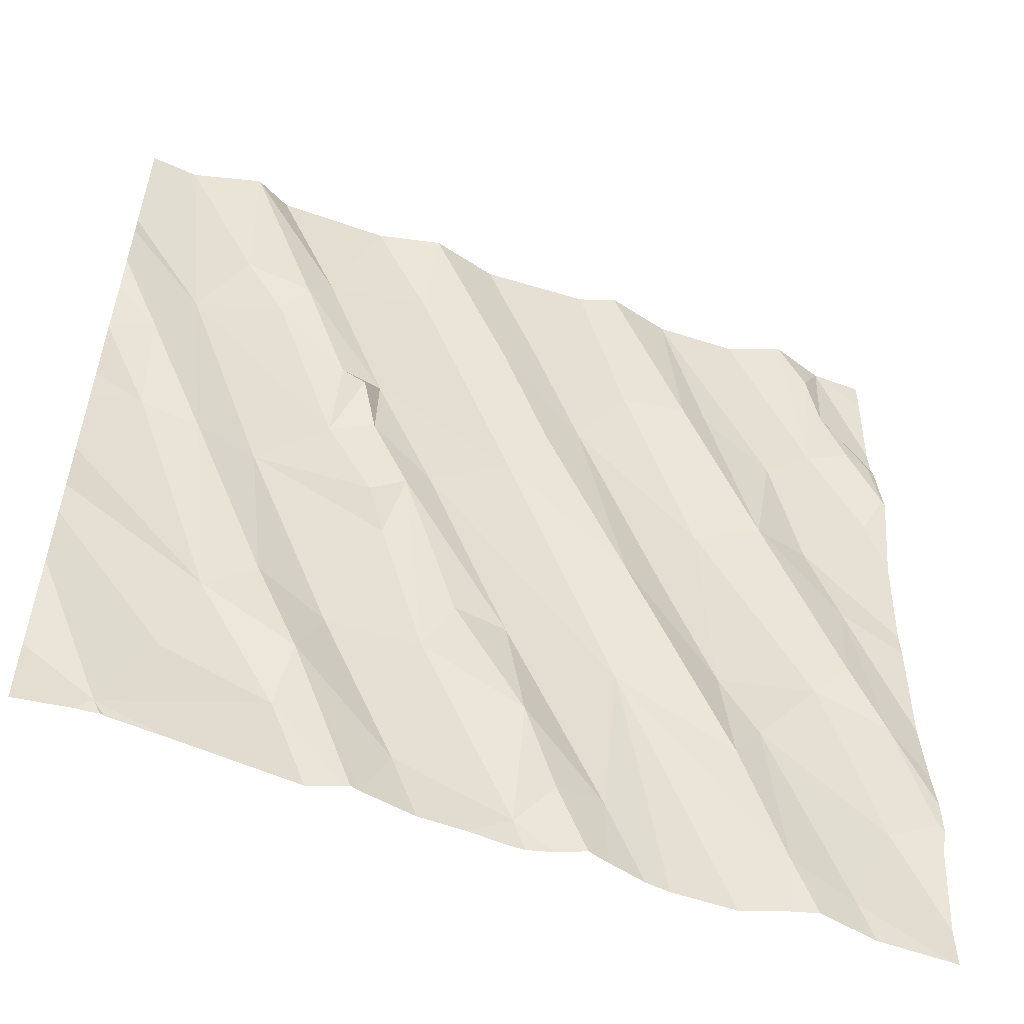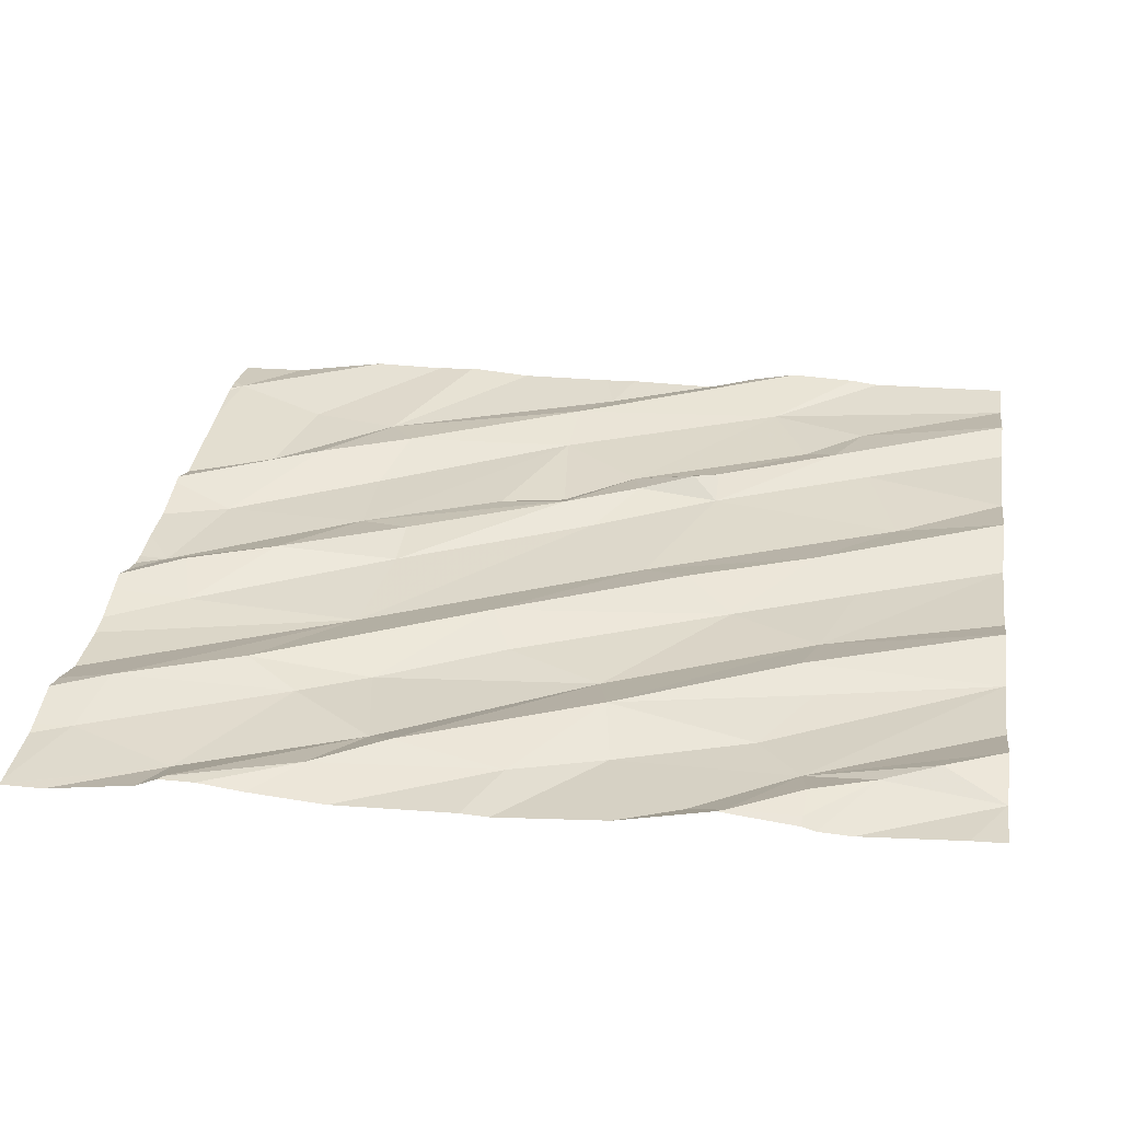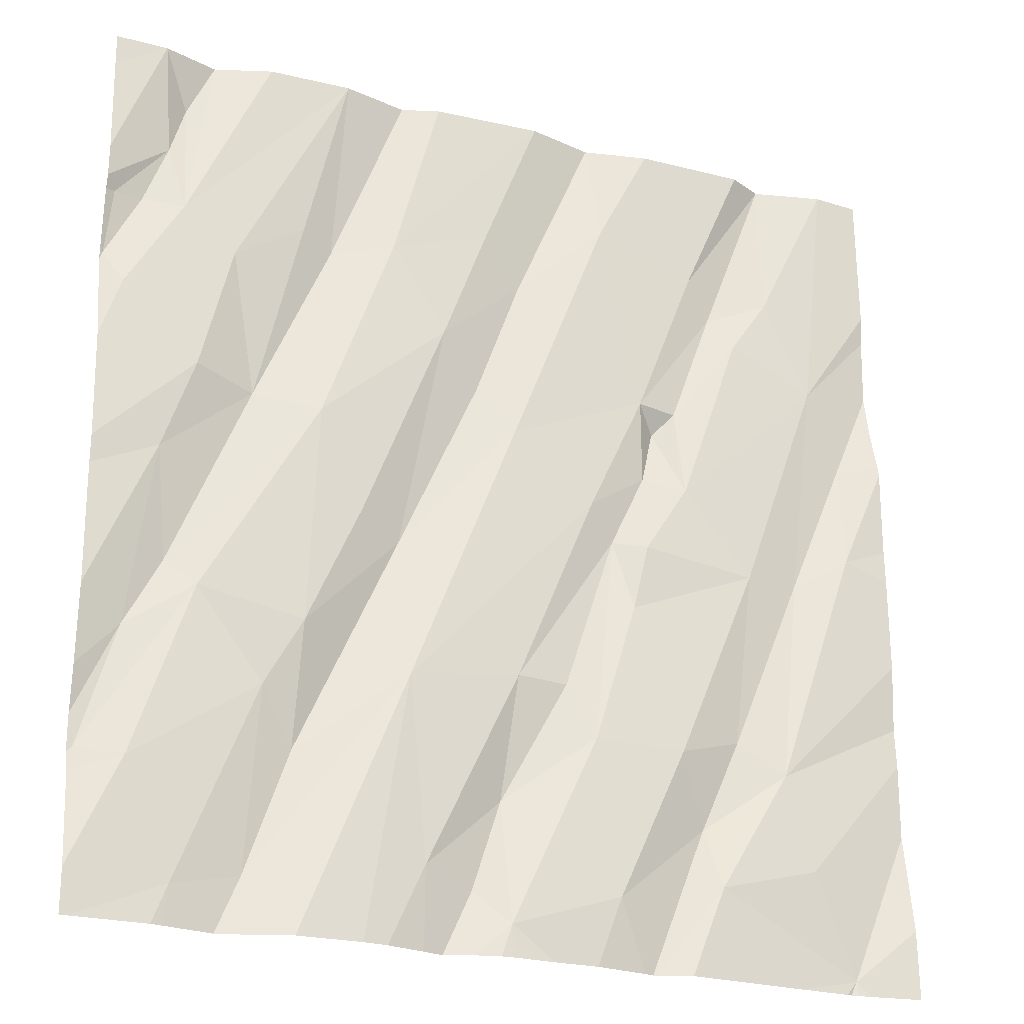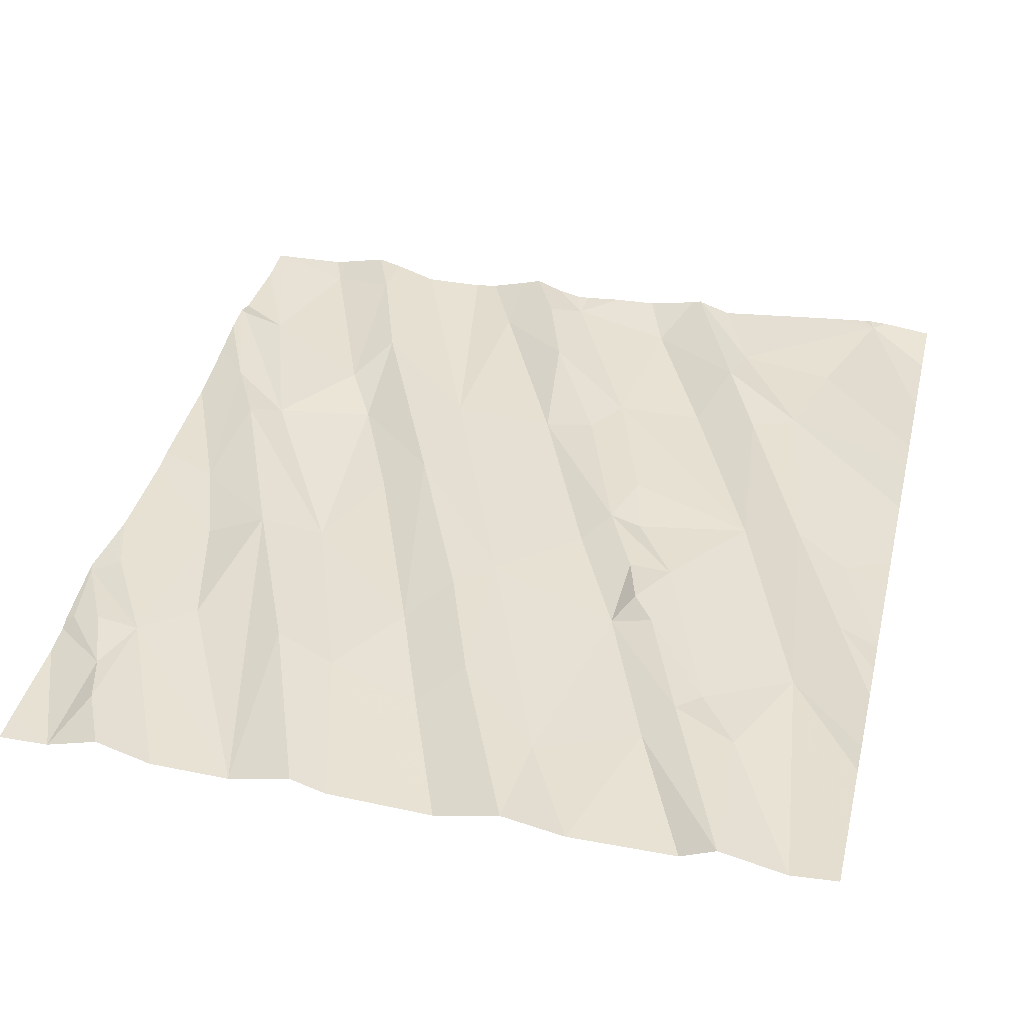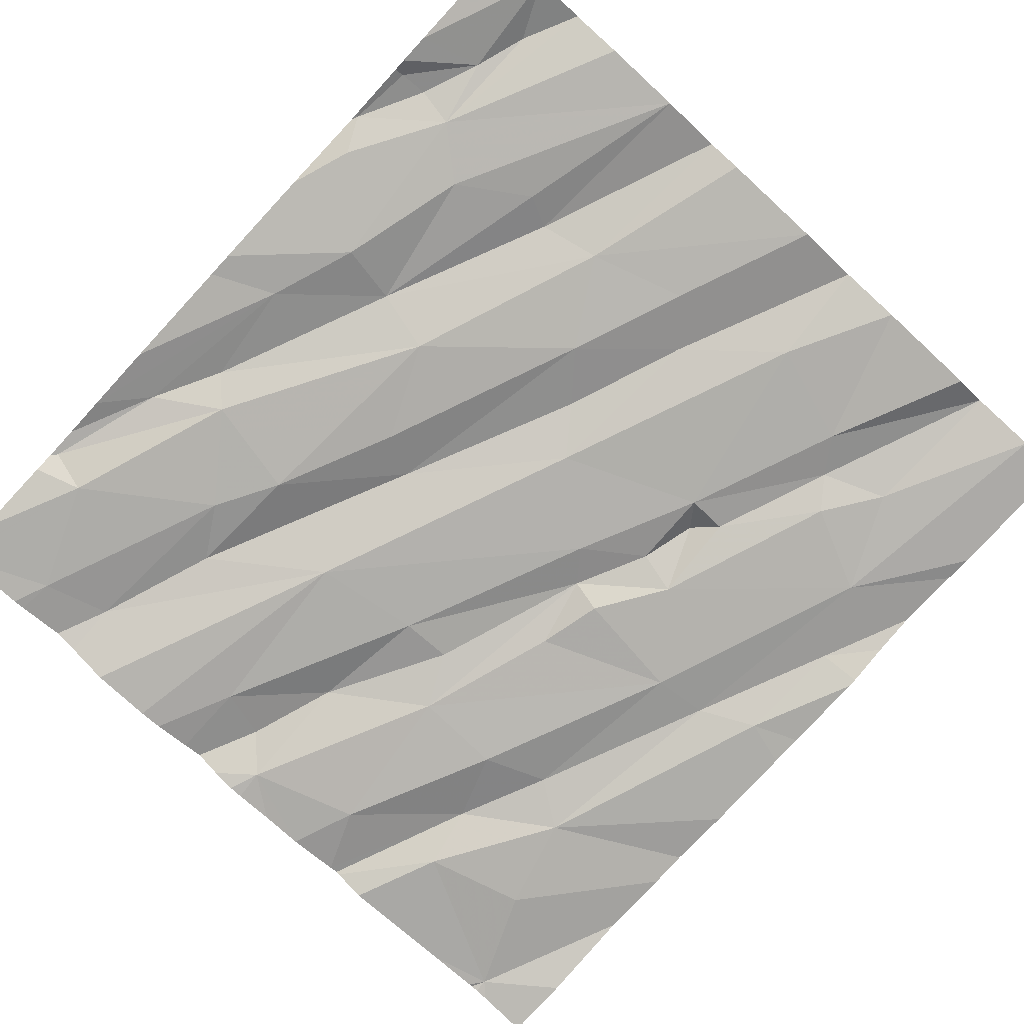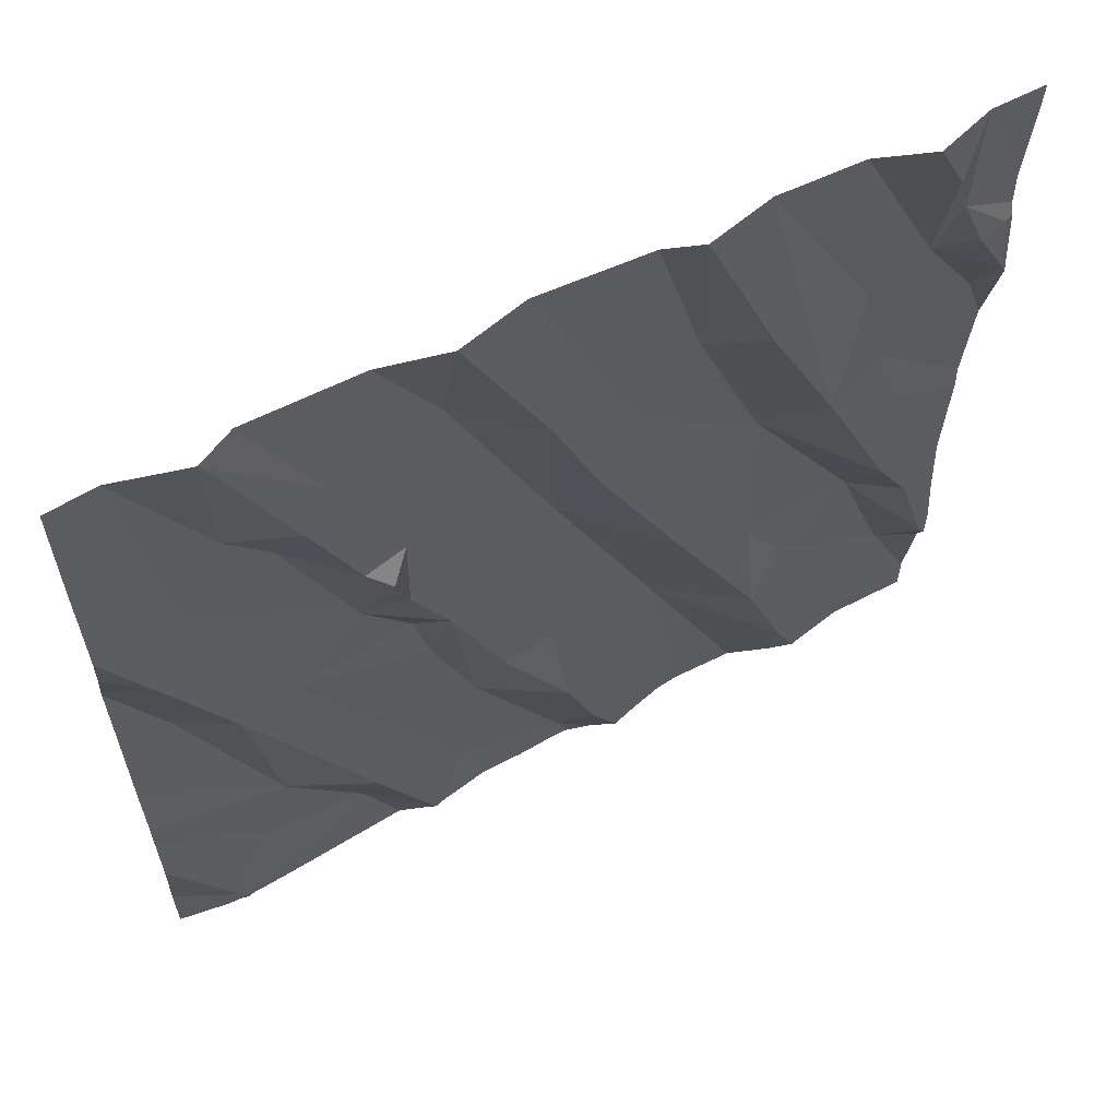
<metadata>
{"format":"obj","ext":"obj","renderer":"f3d","projection":"perspective","resolution":1024,"background":"white","views":[{"elev":-55.4,"azim":-19.0,"up":"+Y"},{"elev":29.7,"azim":98.7,"up":"+Z"},{"elev":-23.3,"azim":158.0,"up":"+Y"},{"elev":42.7,"azim":-166.4,"up":"+Z"},{"elev":-79.2,"azim":137.3,"up":"+Z"},{"elev":61.8,"azim":-25.6,"up":"+Y"}]}
</metadata>
<code>
v -78.76 281.6 500.6
v -80.49 281.2 500.6
v -78.76 281.9 500.6
v -80.52 281.2 500.6
v -79.94 281.4 500.6
v -79.69 281.3 500.6
v -79.5 281.4 500.6
v -79.12 281.3 500.6
v -79.7 281.2 500.6
v -79.46 281.8 500.6
v -78.97 281.3 500.6
v -78.76 281.5 500.6
v -80.42 281.5 500.6
v -80.36 281.7 500.6
v -80.16 281.5 500.6
v -79.62 281.4 500.6
v -79.68 281.6 500.6
v -79.89 281.7 500.6
v -80.18 281.4 500.6
v -80.26 281.8 500.6
v -80.1 281.7 500.6
v -79.84 281.8 500.6
v -79.72 281.8 500.6
v -79.15 281.7 500.6
v -78.87 281.5 500.6
v -79.22 281.6 500.6
v -79.66 281.2 500.6
v -78.77 281.6 500.6
v -80.56 282.2 500.6
v -78.76 281.7 500.6
v -80.43 282.2 500.7
v -80.3 282.2 500.6
v -79.9 282.3 500.6
v -79.96 282.2 500.7
v -80 282 500.6
v -79.45 282.1 500.6
v -79.23 281.9 500.6
v -78.94 282 500.6
v -79 281.9 500.6
v -78.85 281.8 500.6
v -79.78 281.2 500.6
v -78.91 282.2 500.6
v -79.36 282.2 500.6
v -80.37 281.2 500.6
v -78.76 281.3 500.6
v -80.57 282.5 500.7
v -78.76 281.5 500.6
v -80.49 282.7 500.7
v -80.14 282.3 500.6
v -80.04 282.2 500.6
v -79.72 282.4 500.6
v -80.05 282.4 500.7
v -79.55 282.6 500.6
v -79.64 282.5 500.7
v -80.04 282.5 500.6
v -79.11 282.4 500.6
v -78.98 282.4 500.6
v -79.26 282.4 500.6
v -80.29 282.8 500.7
v -80.13 282.5 500.7
v -80.24 282.8 500.7
v -80.08 282.5 500.7
v -79.74 282.8 500.7
v -80.39 282.9 500.7
v -79.94 283 500.6
v -79.65 282.9 500.6
v -80.18 282.9 500.7
v -79.43 282.8 500.6
v -78.81 282.6 500.6
v -78.93 282.8 500.6
v -79.29 282.8 500.7
v -78.78 282.8 500.6
v -78.77 282.7 500.6
v -80.52 281.2 500.6
v -79.21 282.8 500.6
v -80 281.2 500.6
v -79.88 281.2 500.6
v -78.85 282.8 500.7
v -79.05 282.7 500.6
v -79.45 283.2 500.7
v -79.93 283.2 500.7
v -79.78 283.2 500.6
v -79.12 283.2 500.6
v -79 283.2 500.7
v -78.9 283 500.7
v -78.88 283.2 500.6
v -80.56 283.2 500.7
v -80.4 283.2 500.7
v -80.32 283.2 500.7
v -80.08 283.2 500.7
v -79.54 283.2 500.7
v -80.55 281.2 500.6
v -80.5 281.2 500.6
v -79.31 283.2 500.6
v -78.94 283.1 500.7
v -80.67 281.4 500.6
v -80.67 281.6 500.6
v -80.67 281.7 500.6
v -80.67 282 500.6
v -80.67 282.2 500.6
v -80.67 281.8 500.7
v -80.67 282.3 500.6
v -80.67 282.5 500.6
v -80.67 282.5 500.6
v -80.67 282.6 500.7
v -80.67 282.7 500.7
v -80.67 282.8 500.7
v -80.67 283.2 500.7
v -80.67 282.9 500.7
v -78.76 282.2 500.6
v -78.76 282.2 500.6
v -78.76 282.5 500.6
v -78.76 282.7 500.6
v -78.76 282.8 500.6
v -78.76 282.7 500.6
v -78.76 282.7 500.6
v -78.76 282.6 500.6
v -78.76 282.9 500.6
v -78.76 282.9 500.6
v -78.76 283.2 500.6
v -78.76 283.2 500.6
v -79.61 281.2 500.6
v -79.13 281.2 500.6
v -79.07 281.2 500.6
v -79.5 281.2 500.6
v -79.42 281.2 500.6
v -79.37 281.2 500.6
v -79.22 281.2 500.5
v -78.94 281.2 500.6
v -78.96 281.2 500.6
v -78.77 281.2 500.6
v -78.76 281.2 500.6
v -80.02 281.2 500.6
v -80.03 281.2 500.6
v -80.1 281.2 500.6
v -79.55 281.2 500.6
v -78.76 281.2 500.6
v -80.67 281.2 500.6
v -78.94 281.2 500.6
f 126 7 125
f 123 10 128
f 125 7 16
f 11 8 124
f 97 13 98
f 112 69 111
f 17 18 6
f 5 6 18
f 14 13 19
f 19 13 4
f 76 15 133
f 15 5 21
f 133 19 134
f 16 6 122
f 17 16 7
f 125 16 136
f 16 17 6
f 14 19 15
f 18 17 22
f 18 21 5
f 21 20 15
f 23 17 7
f 19 4 44
f 6 5 77
f 25 24 11
f 10 7 126
f 26 10 8
f 24 26 8
f 28 25 47
f 25 11 131
f 8 11 24
f 99 29 100
f 98 14 101
f 20 21 32
f 23 10 33
f 14 20 31
f 21 18 32
f 23 22 17
f 15 20 14
f 33 34 23
f 10 23 7
f 18 22 34
f 32 31 20
f 34 35 18
f 22 23 34
f 39 40 38
f 10 26 36
f 42 40 30
f 42 38 40
f 28 39 25
f 26 24 37
f 36 26 37
f 124 8 123
f 40 39 28
f 40 28 12
f 39 37 24
f 25 39 24
f 31 29 14
f 111 57 110
f 31 32 48
f 29 31 46
f 29 46 103
f 110 42 3
f 10 36 51
f 50 34 49
f 51 33 10
f 32 50 49
f 18 35 32
f 52 49 34
f 50 32 35
f 34 50 35
f 34 33 52
f 53 54 36
f 54 51 36
f 36 43 53
f 33 55 52
f 56 42 57
f 38 42 56
f 39 38 58
f 37 43 36
f 57 42 110
f 123 8 10
f 37 39 58
f 56 58 38
f 43 58 53
f 58 43 37
f 48 46 31
f 1 40 12
f 61 59 60
f 49 60 59
f 49 62 60
f 55 62 52
f 55 60 62
f 55 61 60
f 63 54 53
f 55 51 65
f 49 48 32
f 53 66 63
f 63 51 54
f 67 61 55
f 68 66 53
f 49 52 62
f 48 49 59
f 51 55 33
f 69 57 111
f 71 68 56
f 72 73 113
f 56 75 71
f 58 68 53
f 122 6 27
f 70 79 57
f 56 57 79
f 115 69 117
f 69 70 57
f 56 68 58
f 78 70 73
f 79 75 56
f 70 69 73
f 73 72 78
f 67 90 89
f 68 71 80
f 71 94 80
f 84 83 70
f 118 85 119
f 106 48 107
f 48 87 108
f 44 4 2
f 48 59 64
f 88 87 64
f 48 64 87
f 63 65 51
f 65 63 81
f 61 67 88
f 67 89 88
f 64 61 88
f 67 55 65
f 91 82 68
f 81 90 65
f 82 81 63
f 63 66 82
f 68 82 66
f 59 61 64
f 65 90 67
f 70 78 85
f 83 94 70
f 70 94 79
f 95 85 86
f 95 84 70
f 85 72 114
f 85 95 70
f 75 79 94
f 86 84 95
f 71 75 94
f 41 6 77
f 78 72 85
f 91 68 80
f 92 96 138
f 3 42 30
f 96 4 97
f 97 4 13
f 30 40 1
f 27 6 9
f 98 13 14
f 99 14 29
f 9 6 41
f 12 28 47
f 100 29 102
f 101 14 99
f 132 25 137
f 102 29 104
f 103 46 105
f 104 29 103
f 47 25 45
f 2 4 93
f 105 46 106
f 106 46 48
f 107 48 109
f 109 48 108
f 77 5 76
f 76 5 15
f 113 73 116
f 114 72 113
f 74 4 92
f 115 73 69
f 116 73 115
f 117 69 112
f 118 86 85
f 93 4 74
f 119 85 114
f 120 86 118
f 92 4 96
f 121 86 120
f 127 10 126
f 128 10 127
f 129 11 139
f 130 11 124
f 131 11 129
f 132 45 25
f 133 15 19
f 134 19 135
f 135 19 44
f 136 16 122
f 137 25 131
f 139 11 130

</code>
